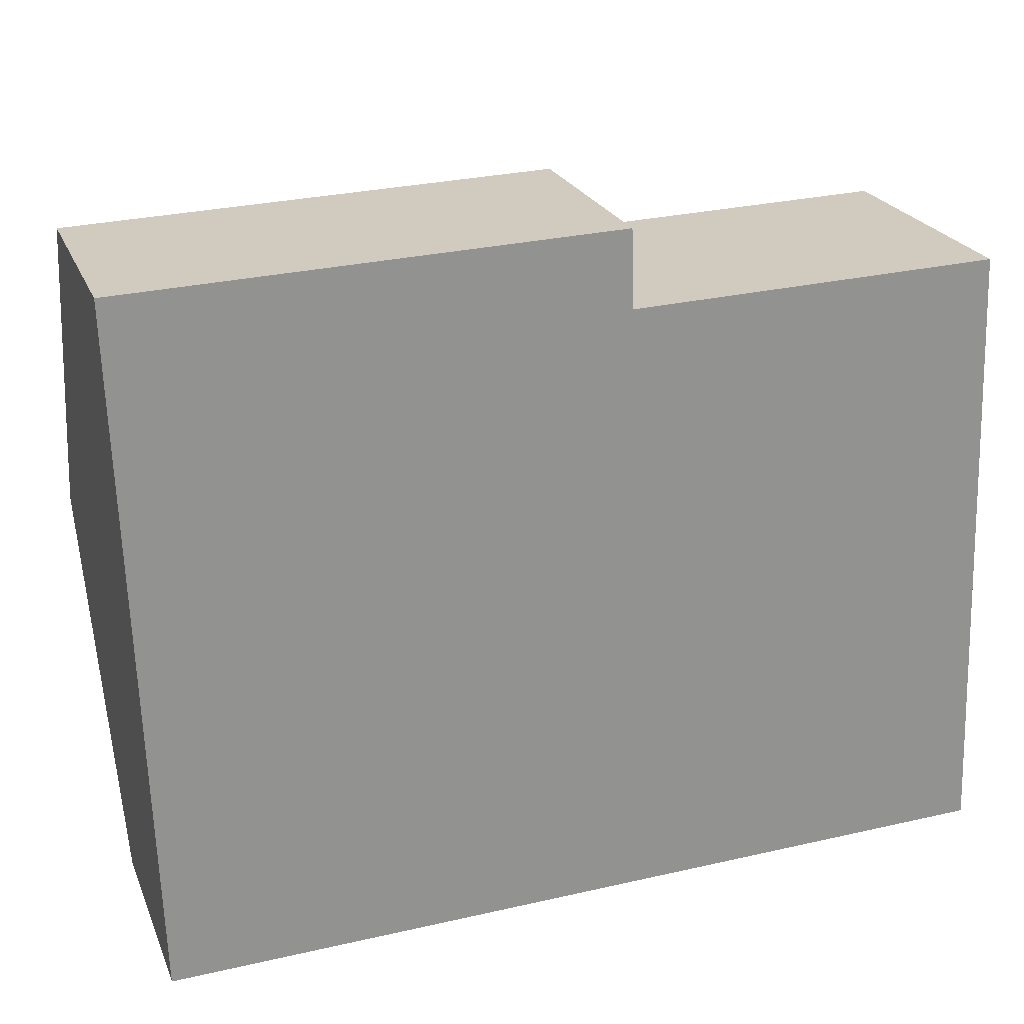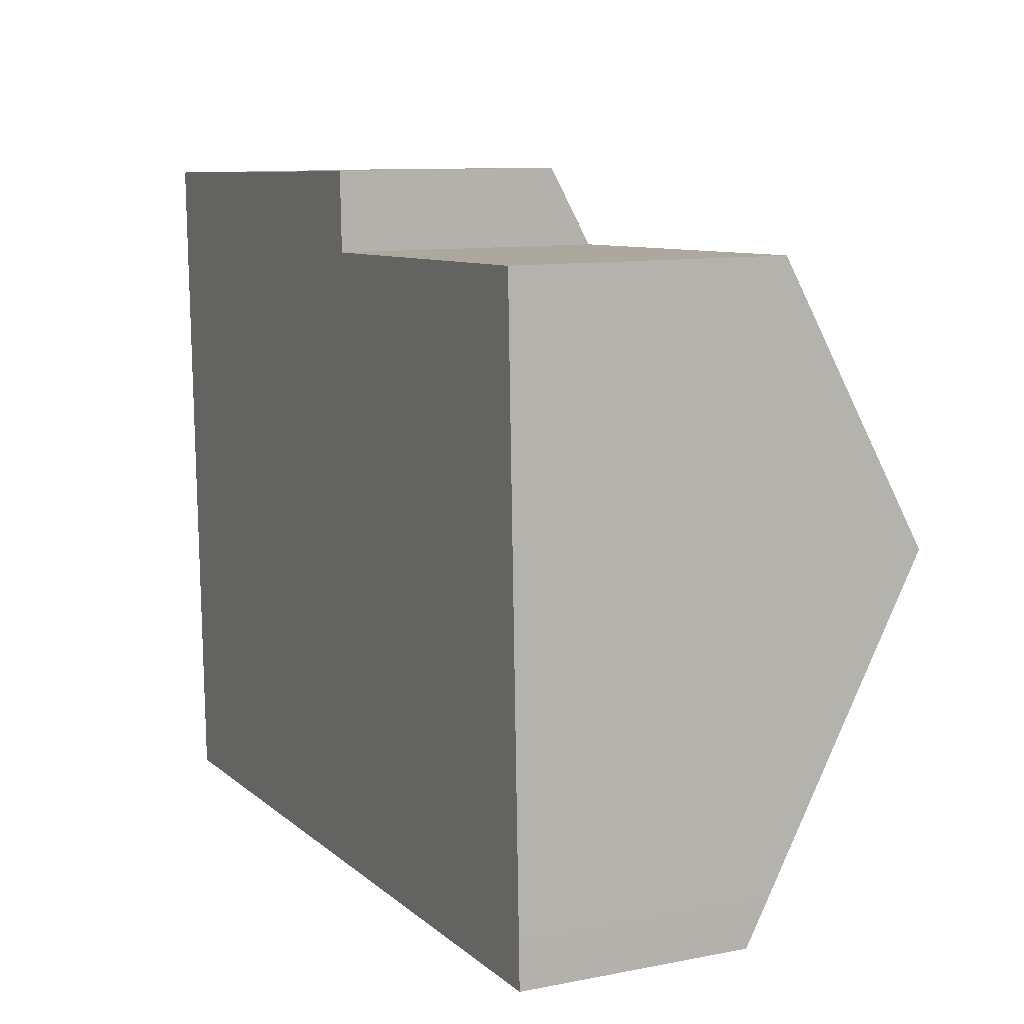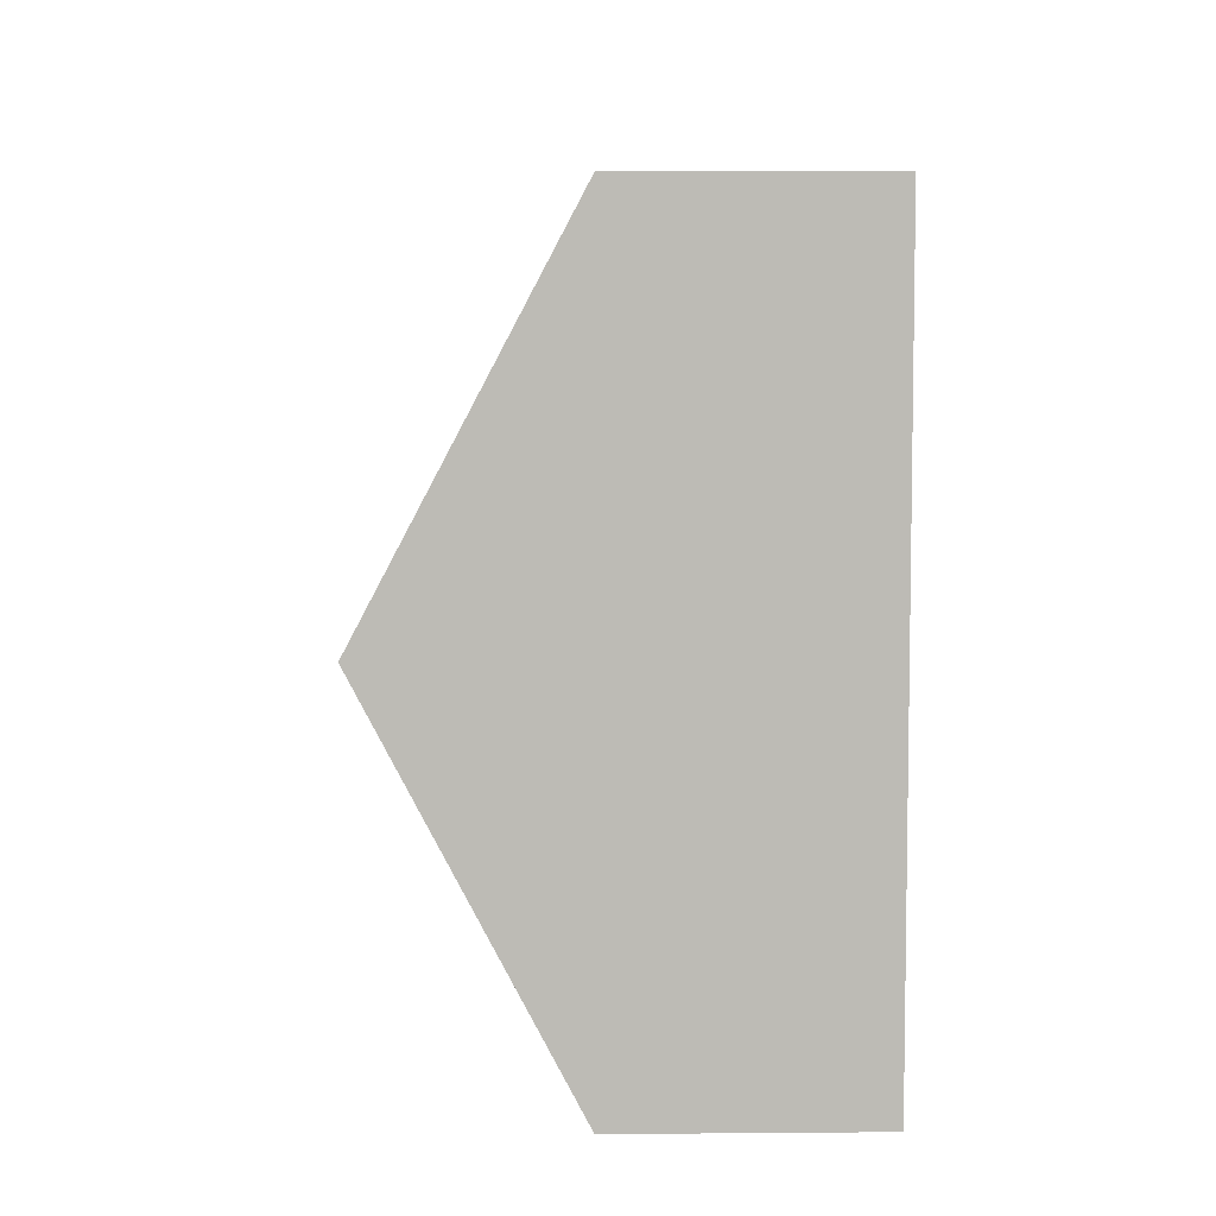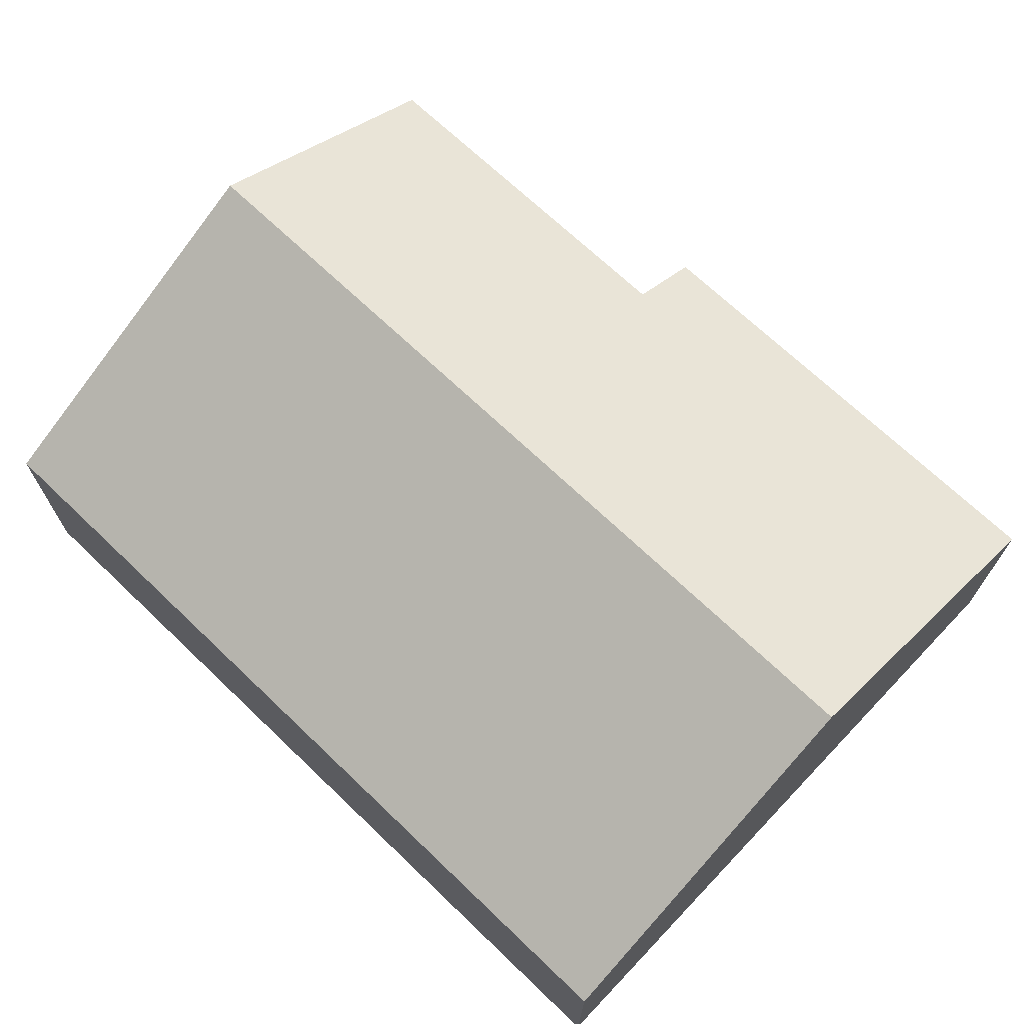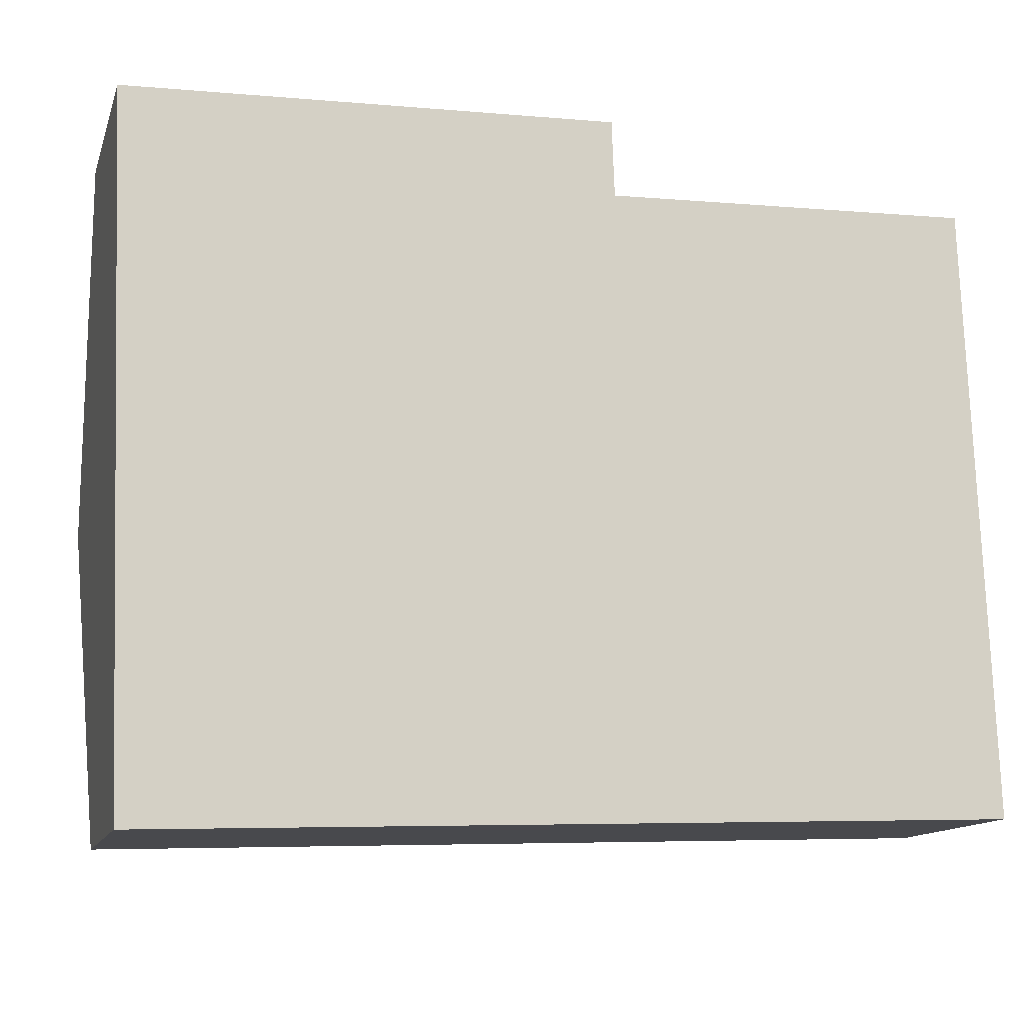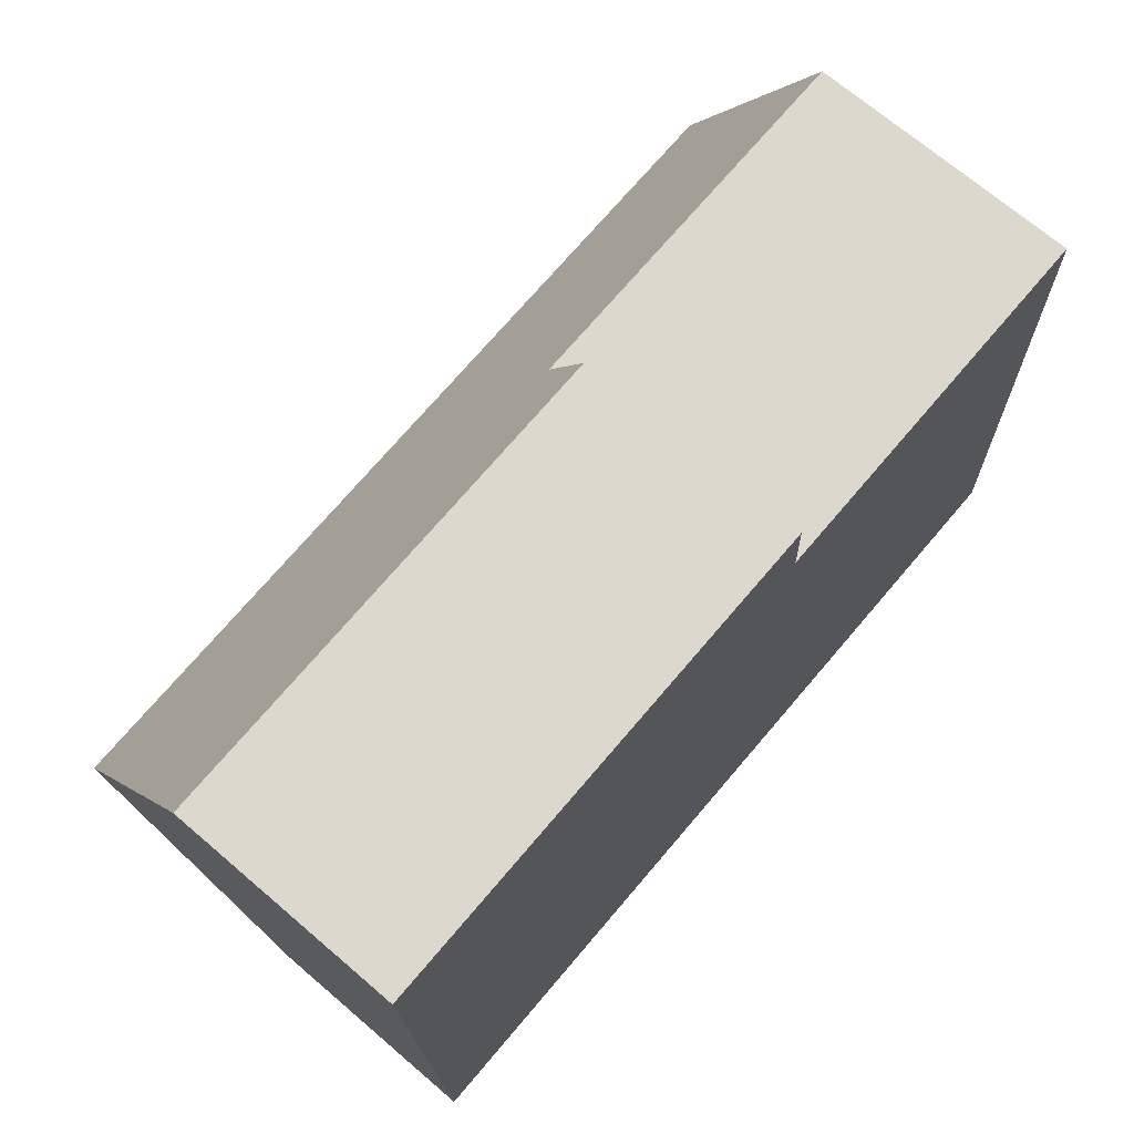
<metadata>
{"format":"obj","ext":"obj","renderer":"f3d","projection":"perspective","resolution":1024,"background":"white","views":[{"elev":23.1,"azim":-18.5,"up":"+Z"},{"elev":10.7,"azim":64.3,"up":"+Z"},{"elev":4.0,"azim":-91.6,"up":"+Z"},{"elev":69.6,"azim":-138.3,"up":"+Y"},{"elev":-13.1,"azim":-15.4,"up":"+Z"},{"elev":70.4,"azim":-49.5,"up":"+Z"}]}
</metadata>
<code>
v  16.63 5.425 -1.404
v  9.476 5.165 -1.162
v  16.61 5.165 -0.912
v  16.8 7.924 -6.136
v  0.236 7.924 -6.718
v  0 4.376 2.68e-16
v  9.424 4.376 0.331
v  17.02 4.835 -11.98
v  17.05 4.376 -12.85
v  16.2 4.376 -12.88
v  0.471 4.376 -13.44
v  0.471 8.227e-16 -13.44
v  0.236 4.114e-16 -6.718
v  0 0 0
v  9.424 -2.027e-17 0.331
v  9.476 7.115e-17 -1.162
v  16.61 5.584e-17 -0.912
v  16.63 8.597e-17 -1.404
v  16.8 3.757e-16 -6.136
v  17.02 7.339e-16 -11.98
v  17.05 7.871e-16 -12.85
v  16.2 7.889e-16 -12.88
g defaultobject
f 1 2 3
f 2 1 4
f 2 4 5
f 2 5 6
f 6 7 2
f 8 5 4
f 5 8 9
f 5 9 10
f 5 10 11
f 12 5 11
f 5 12 13
f 5 13 6
f 6 13 14
f 14 7 6
f 7 14 15
f 16 3 2
f 3 16 17
f 7 16 2
f 16 7 15
f 17 1 3
f 1 17 4
f 4 17 8
f 8 17 18
f 8 18 19
f 8 19 20
f 8 20 9
f 9 20 21
f 10 12 11
f 12 10 9
f 12 9 22
f 22 9 21
f 14 16 15
f 16 14 20
f 20 14 21
f 21 14 13
f 21 13 22
f 22 13 12
f 16 18 17
f 18 16 19
f 19 16 20

</code>
